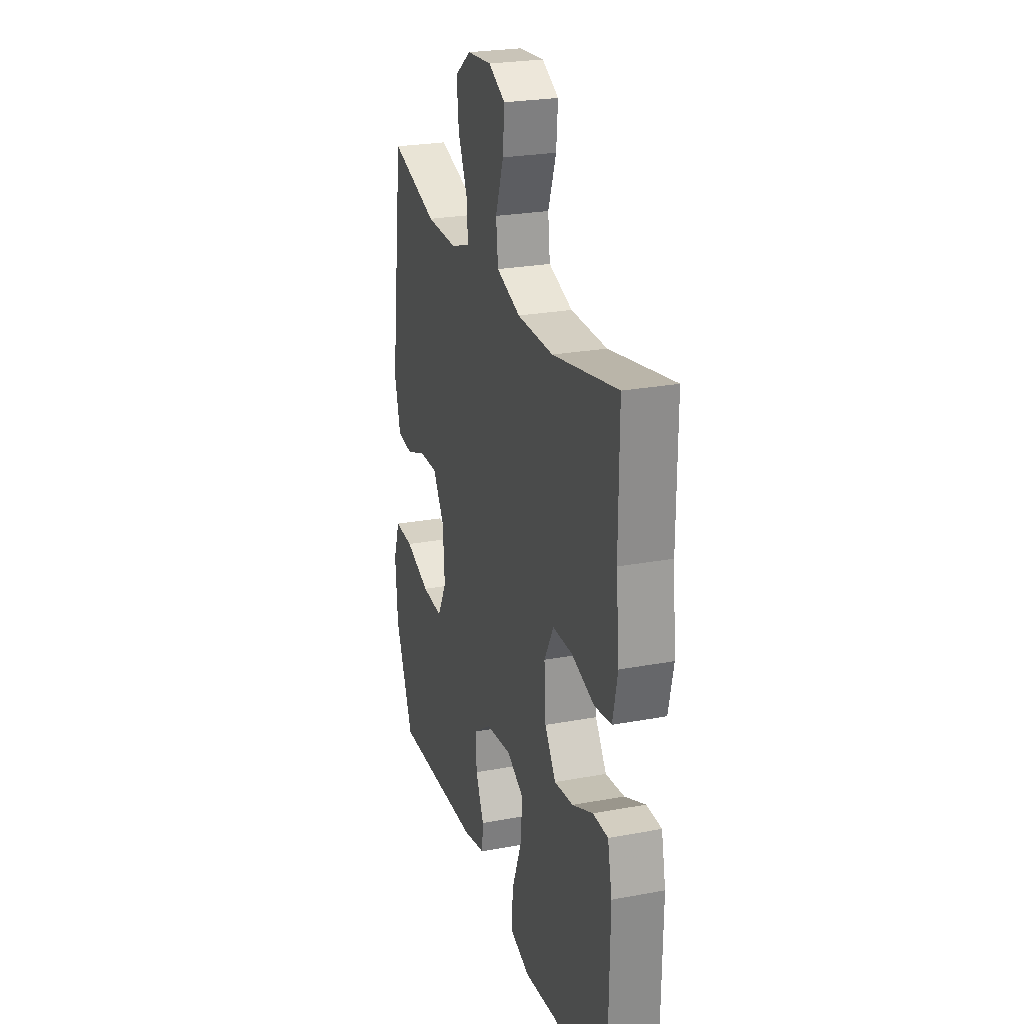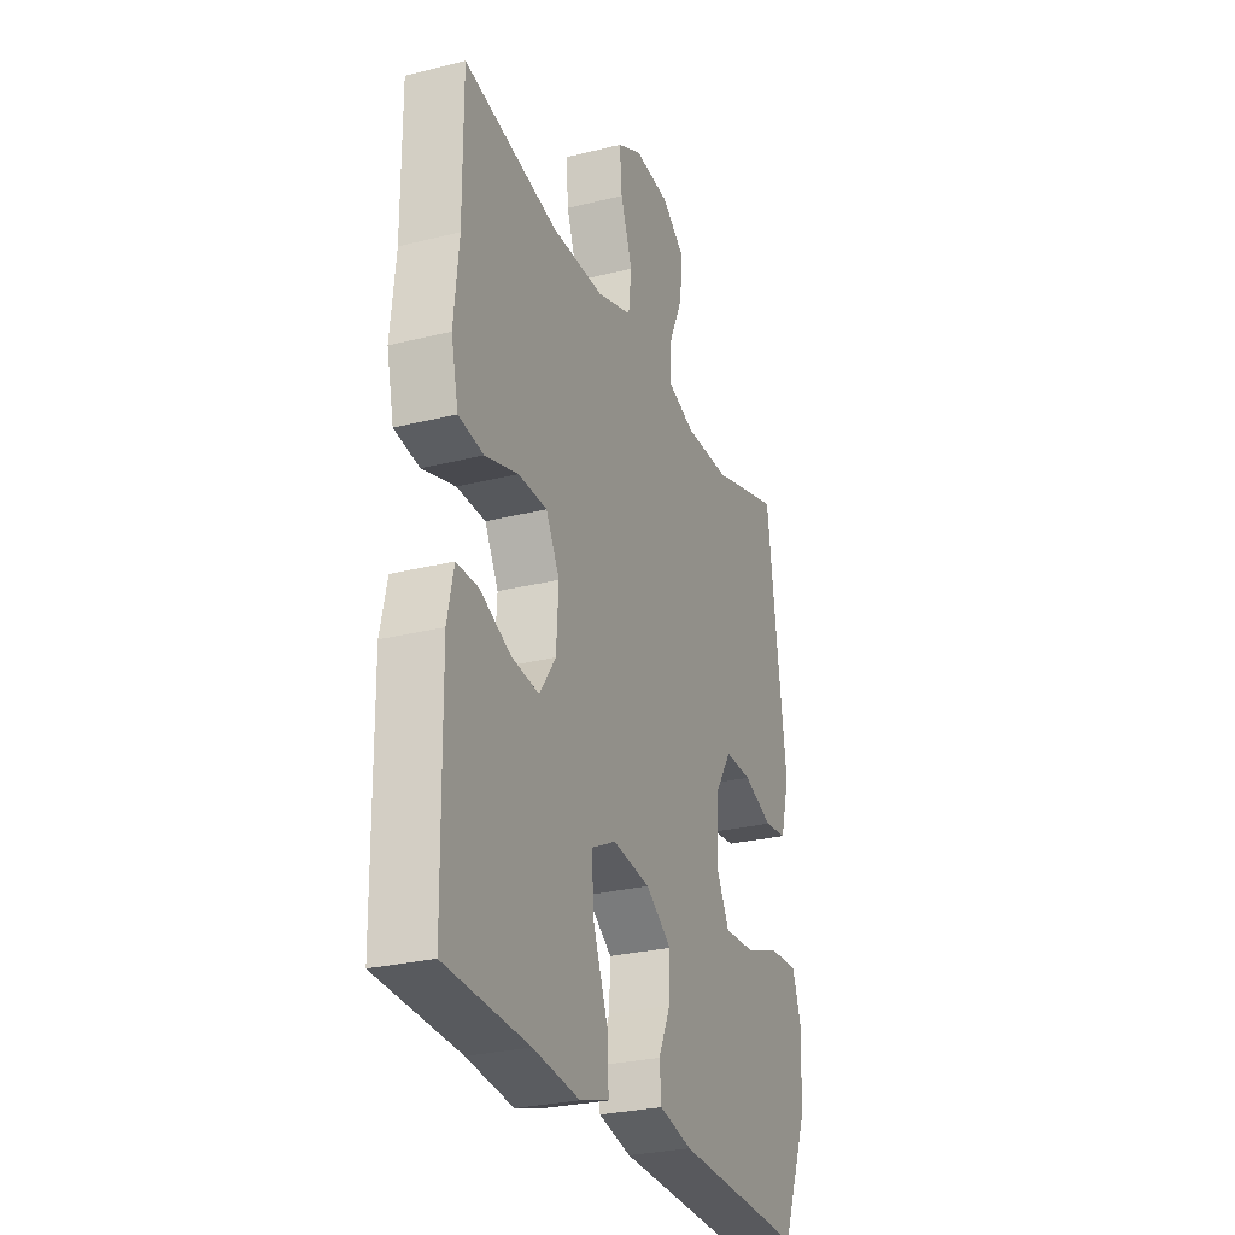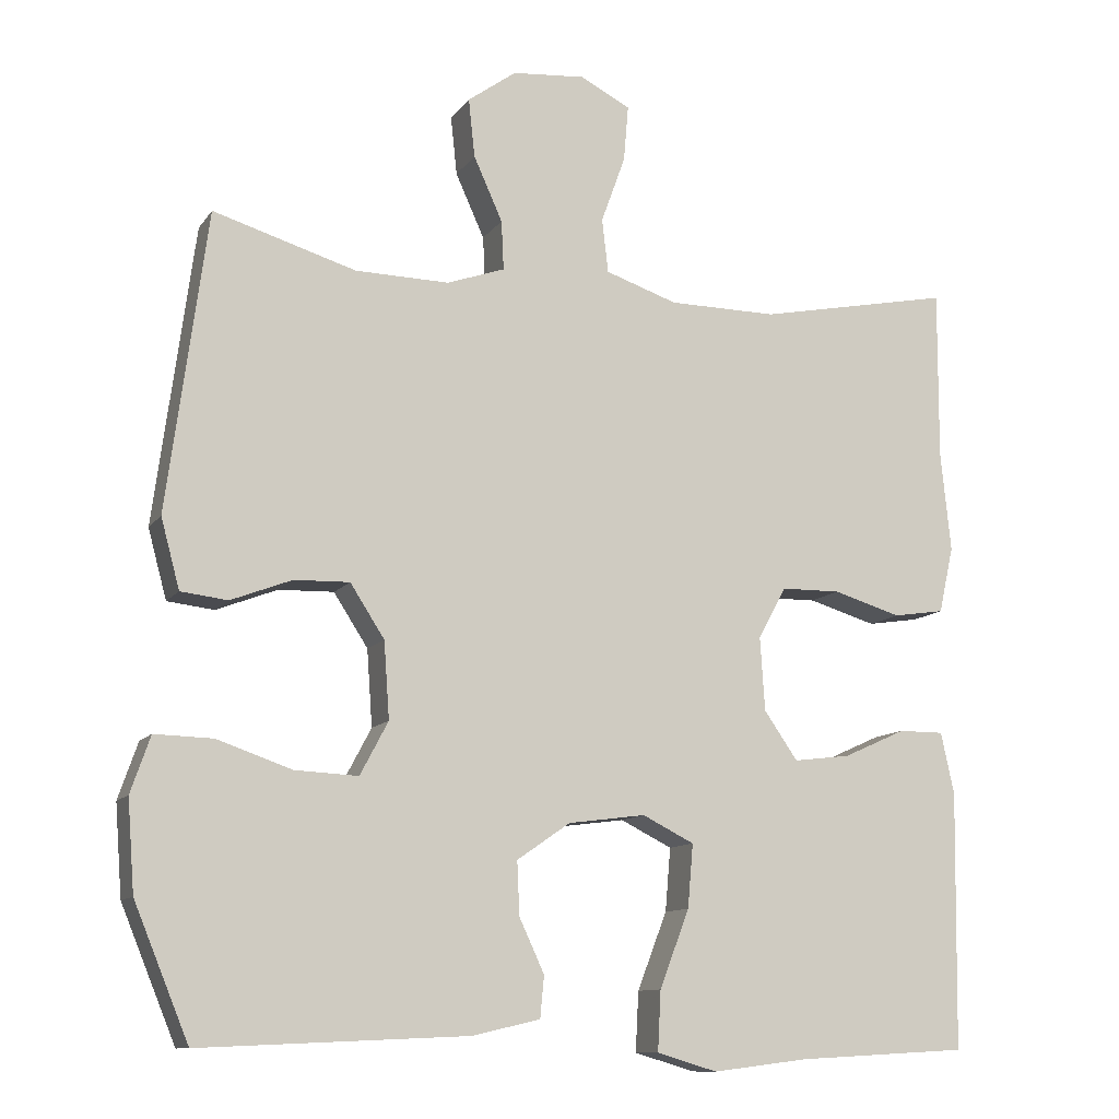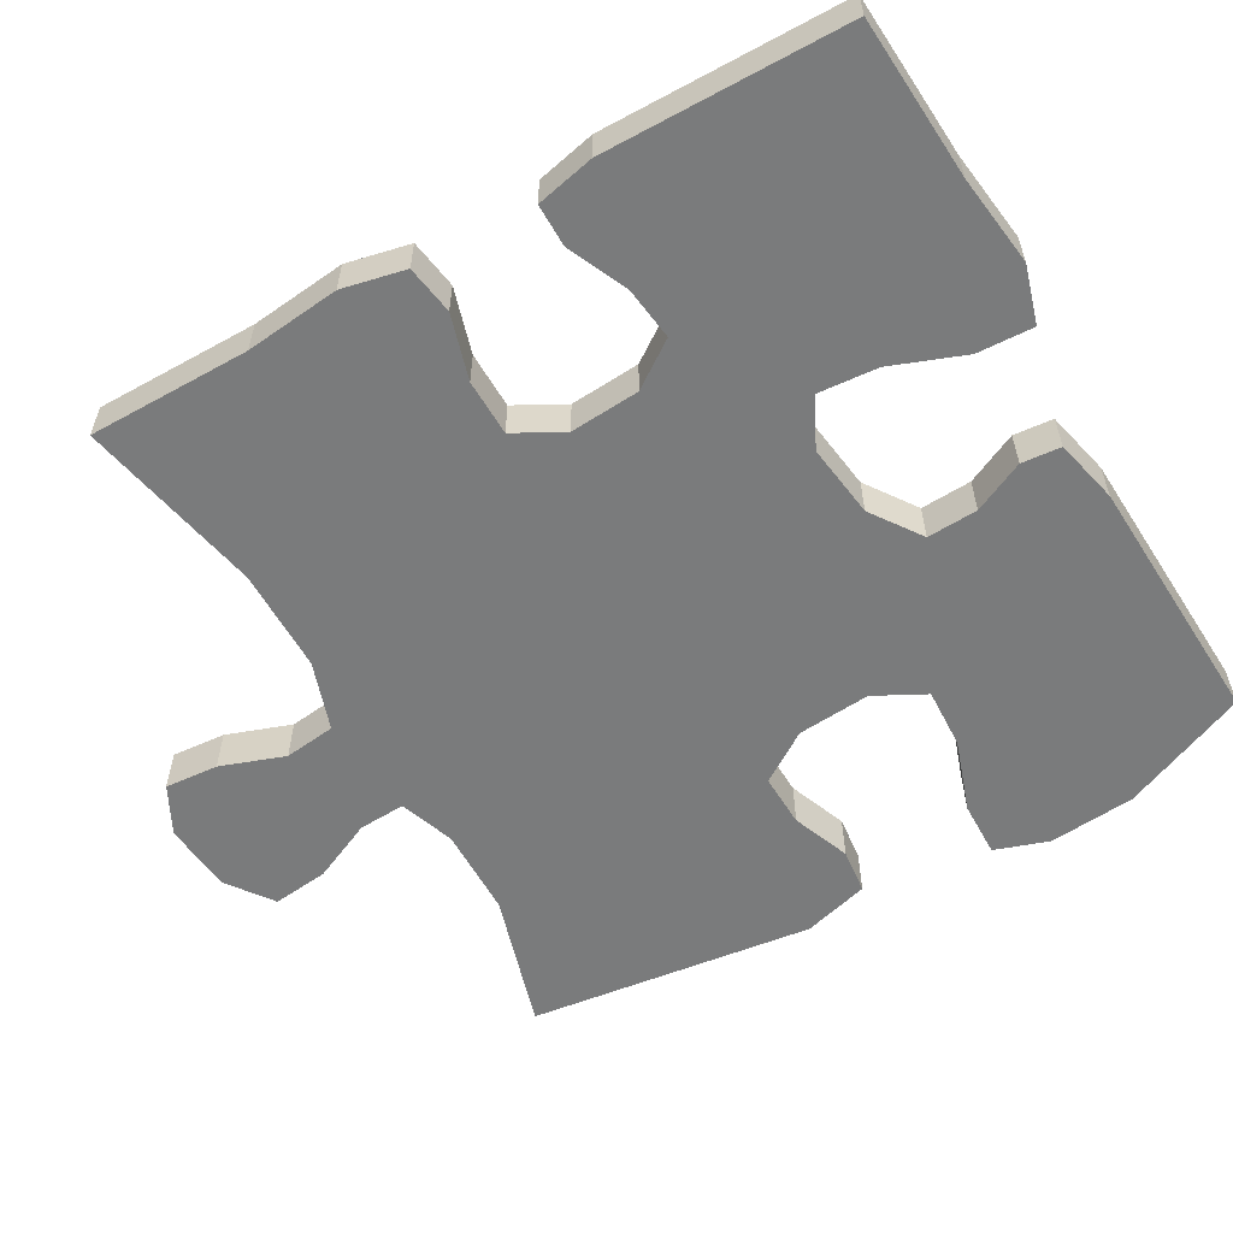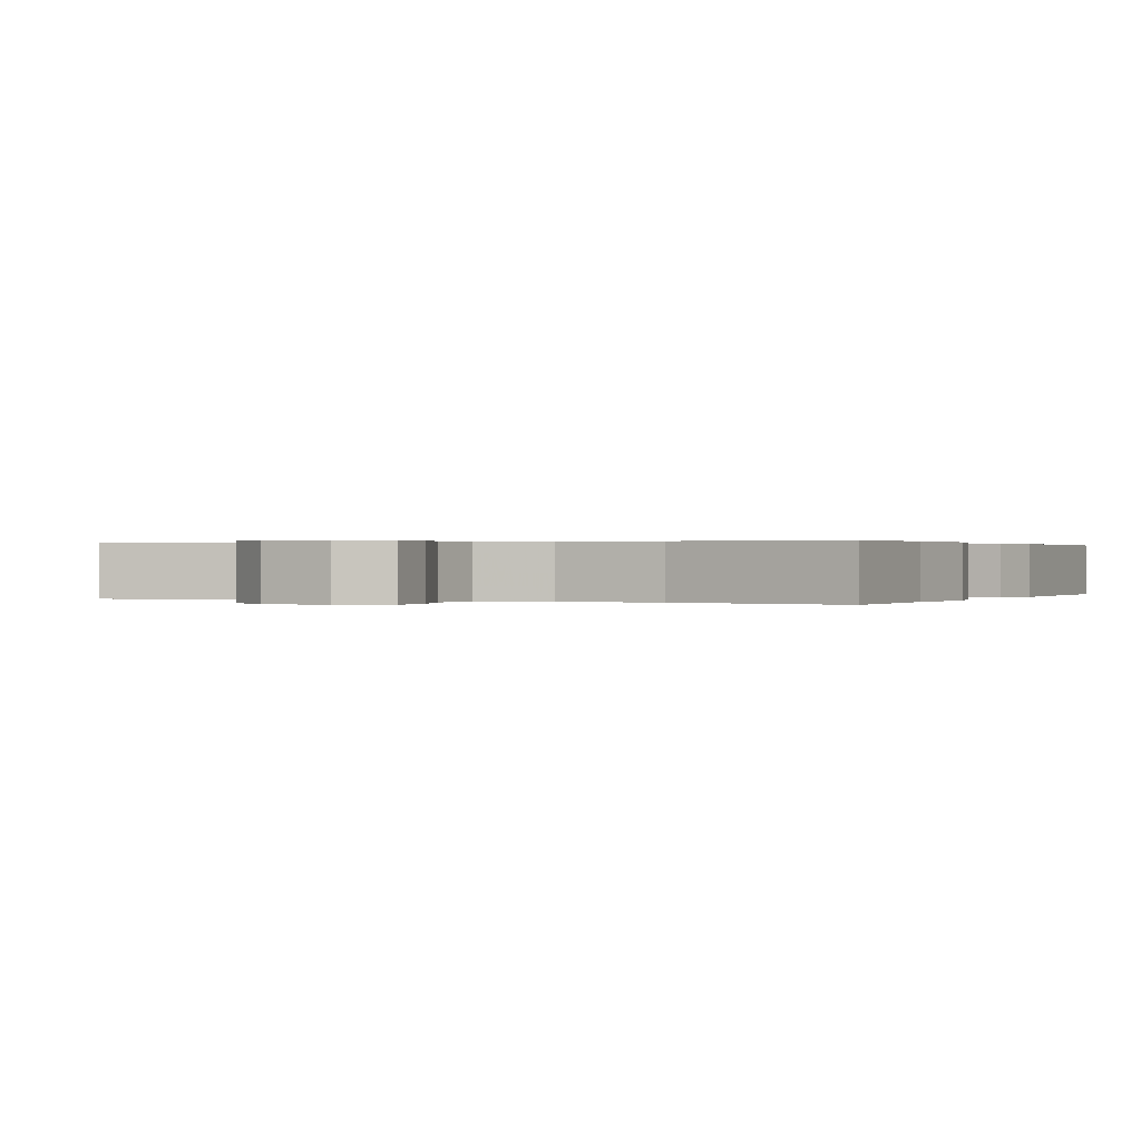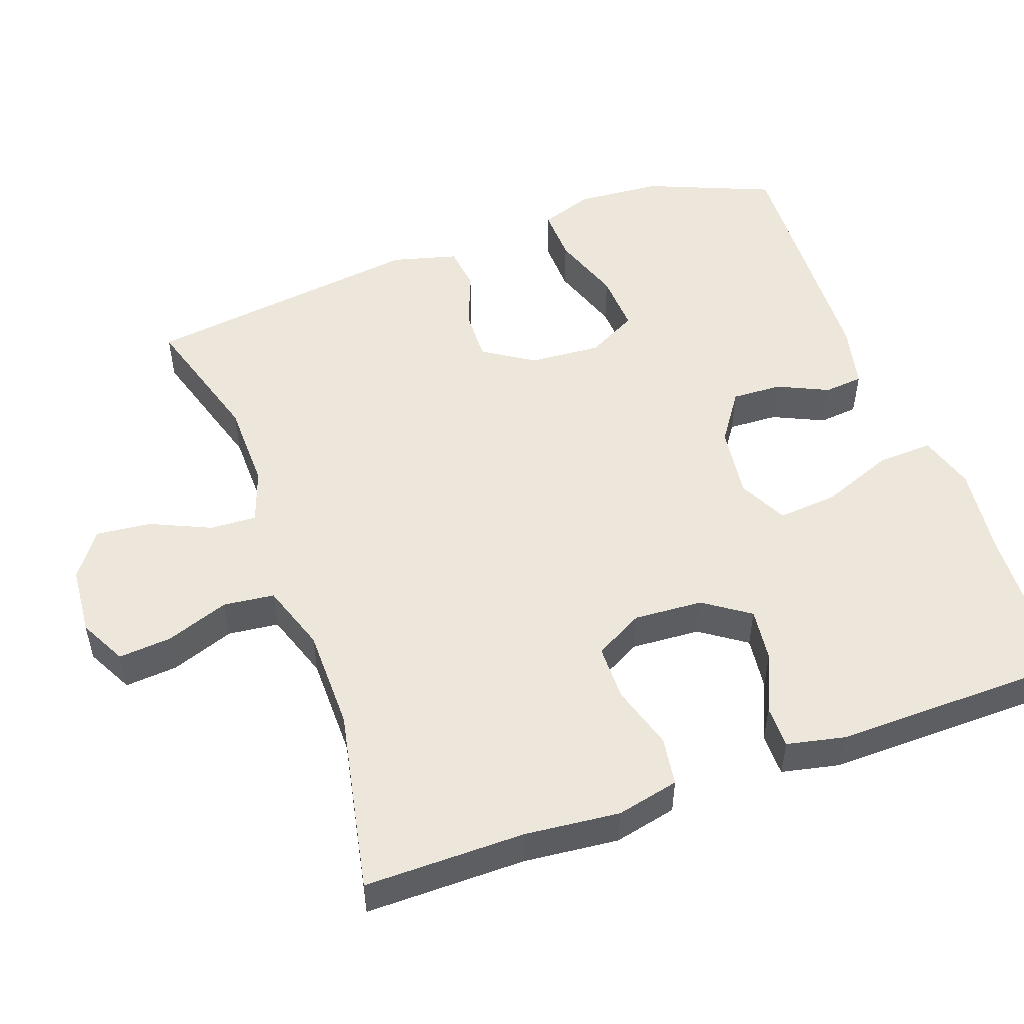
<metadata>
{"format":"obj","ext":"obj","renderer":"f3d","projection":"perspective","resolution":1024,"background":"white","views":[{"elev":25.1,"azim":73.2,"up":"+Z"},{"elev":-27.6,"azim":111.1,"up":"+Z"},{"elev":-11.1,"azim":-21.2,"up":"+Z"},{"elev":-58.3,"azim":119.9,"up":"+Y"},{"elev":0.2,"azim":25.7,"up":"+Y"},{"elev":51.5,"azim":70.2,"up":"+Y"}]}
</metadata>
<code>
v 0.5 0.07 -0.5
v 0.281 0.07 -0.512
v 0.159 0.07 -0.527
v 0.082 0.07 -0.504
v 0.086 0.07 -0.428
v 0.124 0.07 -0.329
v 0.131 0.07 -0.248
v 0.065 0.07 -0.215
v -0.034 0.07 -0.228
v -0.102 0.07 -0.275
v -0.099 0.07 -0.343
v -0.067 0.07 -0.412
v -0.072 0.07 -0.465
v -0.159 0.07 -0.485
v -0.5 0.07 -0.5
v -0.57 0.07 -0.33
v -0.579 0.07 -0.214
v -0.554 0.07 -0.142
v -0.48 0.07 -0.144
v -0.384 0.07 -0.177
v -0.303 0.07 -0.181
v -0.267 0.07 -0.113
v -0.274 0.07 -0.015
v -0.318 0.07 0.053
v -0.389 0.07 0.051
v -0.467 0.07 0.021
v -0.527 0.07 0.028
v -0.551 0.07 0.117
v -0.5 0.07 0.5
v -0.317 0.07 0.445
v -0.197 0.07 0.443
v -0.123 0.07 0.469
v -0.126 0.07 0.532
v -0.163 0.07 0.614
v -0.171 0.07 0.689
v -0.109 0.07 0.734
v -0.015 0.07 0.742
v 0.049 0.07 0.709
v 0.043 0.07 0.637
v 0.012 0.07 0.551
v 0.02 0.07 0.482
v 0.112 0.07 0.451
v 0.251 0.07 0.45
v 0.5 0.07 0.5
v 0.499 0.07 0.282
v 0.512 0.07 0.154
v 0.493 0.07 0.069
v 0.427 0.07 0.059
v 0.34 0.07 0.085
v 0.264 0.07 0.084
v 0.228 0.07 0.018
v 0.234 0.07 -0.076
v 0.277 0.07 -0.138
v 0.35 0.07 -0.129
v 0.43 0.07 -0.093
v 0.488 0.07 -0.093
v 0.505 0.07 -0.172
v 0.5 0 -0.5
v 0.281 0 -0.512
v 0.159 0 -0.527
v 0.082 0 -0.504
v 0.086 0 -0.428
v 0.124 0 -0.329
v 0.131 0 -0.248
v 0.065 0 -0.215
v -0.034 0 -0.228
v -0.102 0 -0.275
v -0.099 0 -0.343
v -0.067 0 -0.412
v -0.072 0 -0.465
v -0.159 0 -0.485
v -0.5 0 -0.5
v -0.57 0 -0.33
v -0.579 0 -0.214
v -0.554 0 -0.142
v -0.48 0 -0.144
v -0.384 0 -0.177
v -0.303 0 -0.181
v -0.267 0 -0.113
v -0.274 0 -0.015
v -0.318 0 0.053
v -0.389 0 0.051
v -0.467 0 0.021
v -0.527 0 0.028
v -0.551 0 0.117
v -0.5 0 0.5
v -0.317 0 0.445
v -0.197 0 0.443
v -0.123 0 0.469
v -0.126 0 0.532
v -0.163 0 0.614
v -0.171 0 0.689
v -0.109 0 0.734
v -0.015 0 0.742
v 0.049 0 0.709
v 0.043 0 0.637
v 0.012 0 0.551
v 0.02 0 0.482
v 0.112 0 0.451
v 0.251 0 0.45
v 0.5 0 0.5
v 0.499 0 0.282
v 0.512 0 0.154
v 0.493 0 0.069
v 0.427 0 0.059
v 0.34 0 0.085
v 0.264 0 0.084
v 0.228 0 0.018
v 0.234 0 -0.076
v 0.277 0 -0.138
v 0.35 0 -0.129
v 0.43 0 -0.093
v 0.488 0 -0.093
v 0.505 0 -0.172
f 57 1 2
f 56 57 2
f 55 56 2
f 54 55 2
f 4 5 6
f 3 4 6
f 2 3 6
f 54 2 6
f 53 54 6
f 52 53 6 7
f 51 52 7 8
f 50 51 8 9
f 47 48 49
f 46 47 49
f 45 46 49
f 45 49 50
f 44 45 50
f 43 44 50
f 50 9 10
f 43 50 10
f 42 43 10
f 38 39 40
f 37 38 40
f 36 37 40
f 35 36 40
f 34 35 40
f 33 34 40
f 32 33 40 41
f 41 42 10
f 32 41 10
f 31 32 10
f 28 29 30
f 27 28 30
f 26 27 30
f 25 26 30
f 24 25 30 31
f 18 19 20
f 17 18 20
f 16 17 20
f 15 16 20
f 14 15 20
f 13 14 20
f 12 13 20
f 11 12 20
f 11 20 21
f 10 11 21 22
f 23 24 31 10
f 10 22 23
f 59 58 114
f 59 114 113
f 59 113 112
f 59 112 111
f 63 62 61
f 63 61 60
f 63 60 59
f 63 59 111
f 63 111 110
f 64 63 110 109
f 65 64 109 108
f 66 65 108 107
f 106 105 104
f 106 104 103
f 106 103 102
f 107 106 102
f 107 102 101
f 107 101 100
f 67 66 107
f 67 107 100
f 67 100 99
f 97 96 95
f 97 95 94
f 97 94 93
f 97 93 92
f 97 92 91
f 97 91 90
f 98 97 90 89
f 67 99 98
f 67 98 89
f 67 89 88
f 87 86 85
f 87 85 84
f 87 84 83
f 87 83 82
f 88 87 82 81
f 77 76 75
f 77 75 74
f 77 74 73
f 77 73 72
f 77 72 71
f 77 71 70
f 77 70 69
f 77 69 68
f 78 77 68
f 79 78 68 67
f 67 88 81 80
f 80 79 67
f 1 58 59 2
f 2 59 60 3
f 3 60 61 4
f 4 61 62 5
f 5 62 63 6
f 6 63 64 7
f 7 64 65 8
f 8 65 66 9
f 9 66 67 10
f 10 67 68 11
f 11 68 69 12
f 12 69 70 13
f 13 70 71 14
f 14 71 72 15
f 15 72 73 16
f 16 73 74 17
f 17 74 75 18
f 18 75 76 19
f 19 76 77 20
f 20 77 78 21
f 21 78 79 22
f 22 79 80 23
f 23 80 81 24
f 24 81 82 25
f 25 82 83 26
f 26 83 84 27
f 27 84 85 28
f 28 85 86 29
f 29 86 87 30
f 30 87 88 31
f 31 88 89 32
f 32 89 90 33
f 33 90 91 34
f 34 91 92 35
f 35 92 93 36
f 36 93 94 37
f 37 94 95 38
f 38 95 96 39
f 39 96 97 40
f 40 97 98 41
f 41 98 99 42
f 42 99 100 43
f 43 100 101 44
f 44 101 102 45
f 45 102 103 46
f 46 103 104 47
f 47 104 105 48
f 48 105 106 49
f 49 106 107 50
f 50 107 108 51
f 51 108 109 52
f 52 109 110 53
f 53 110 111 54
f 54 111 112 55
f 55 112 113 56
f 56 113 114 57
f 57 114 58 1

</code>
